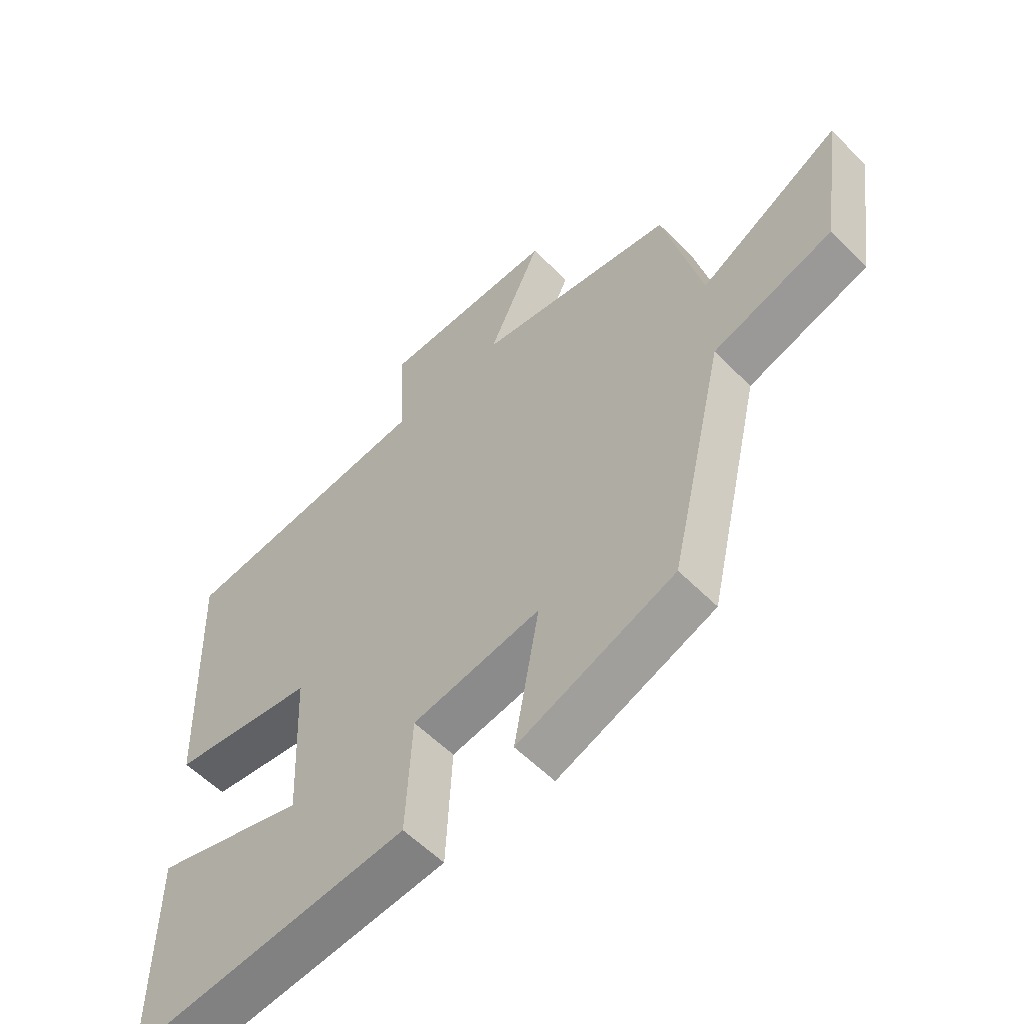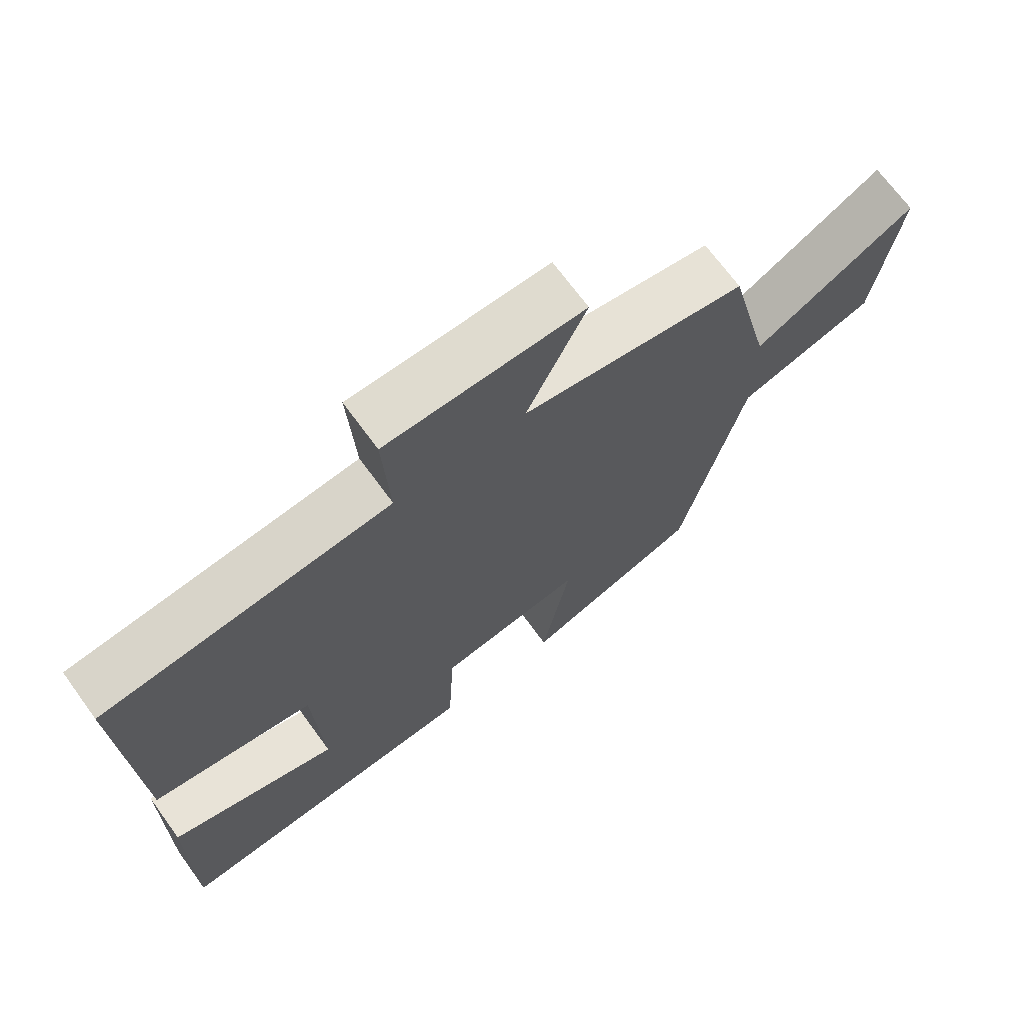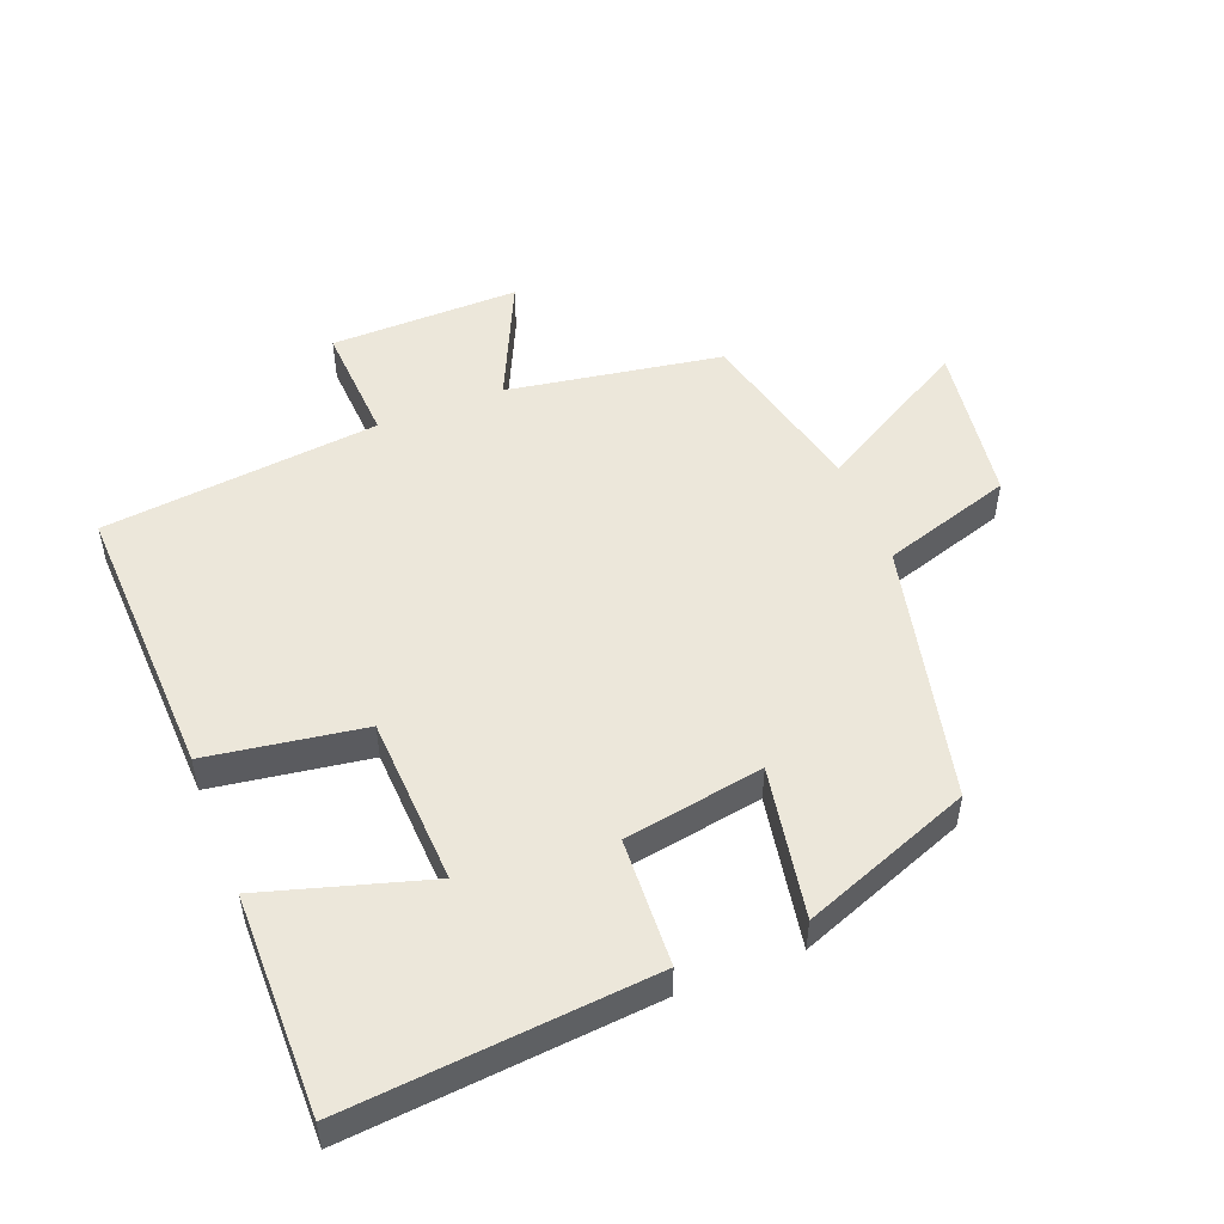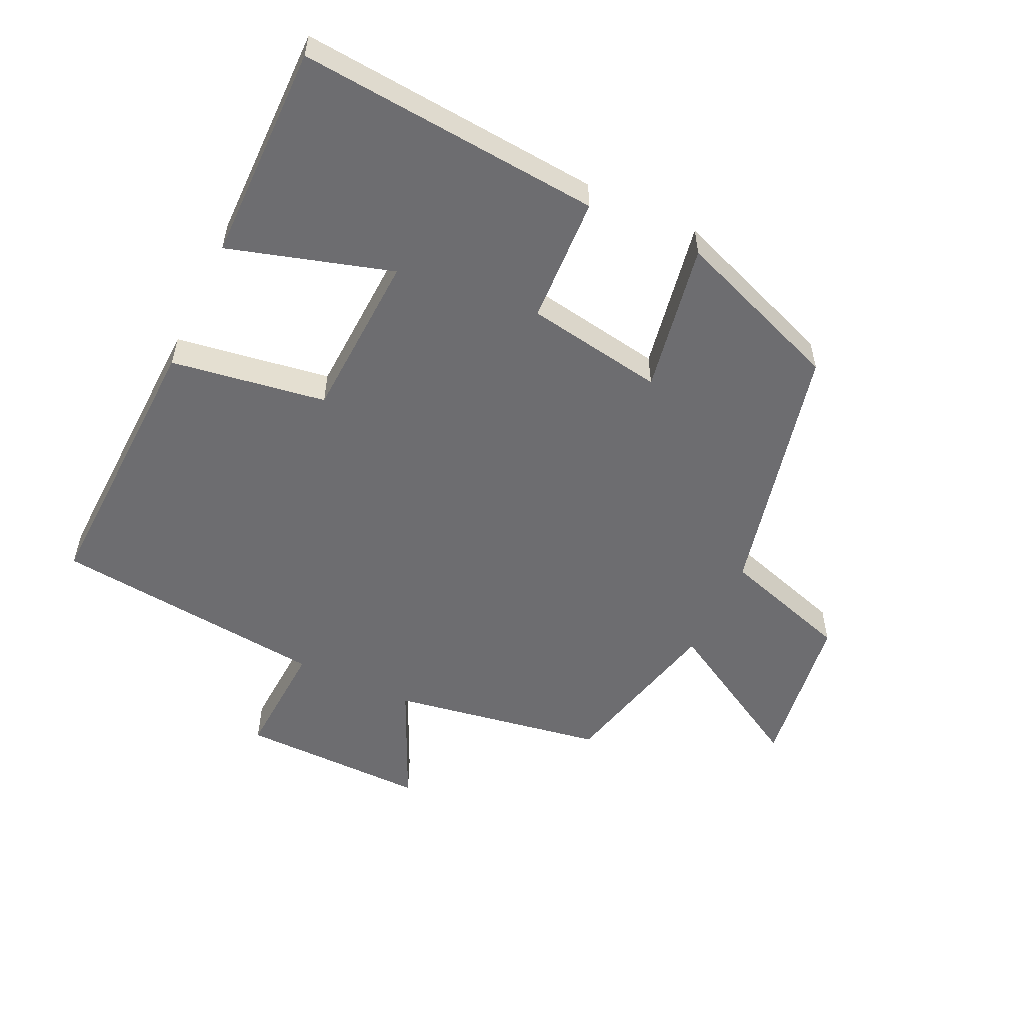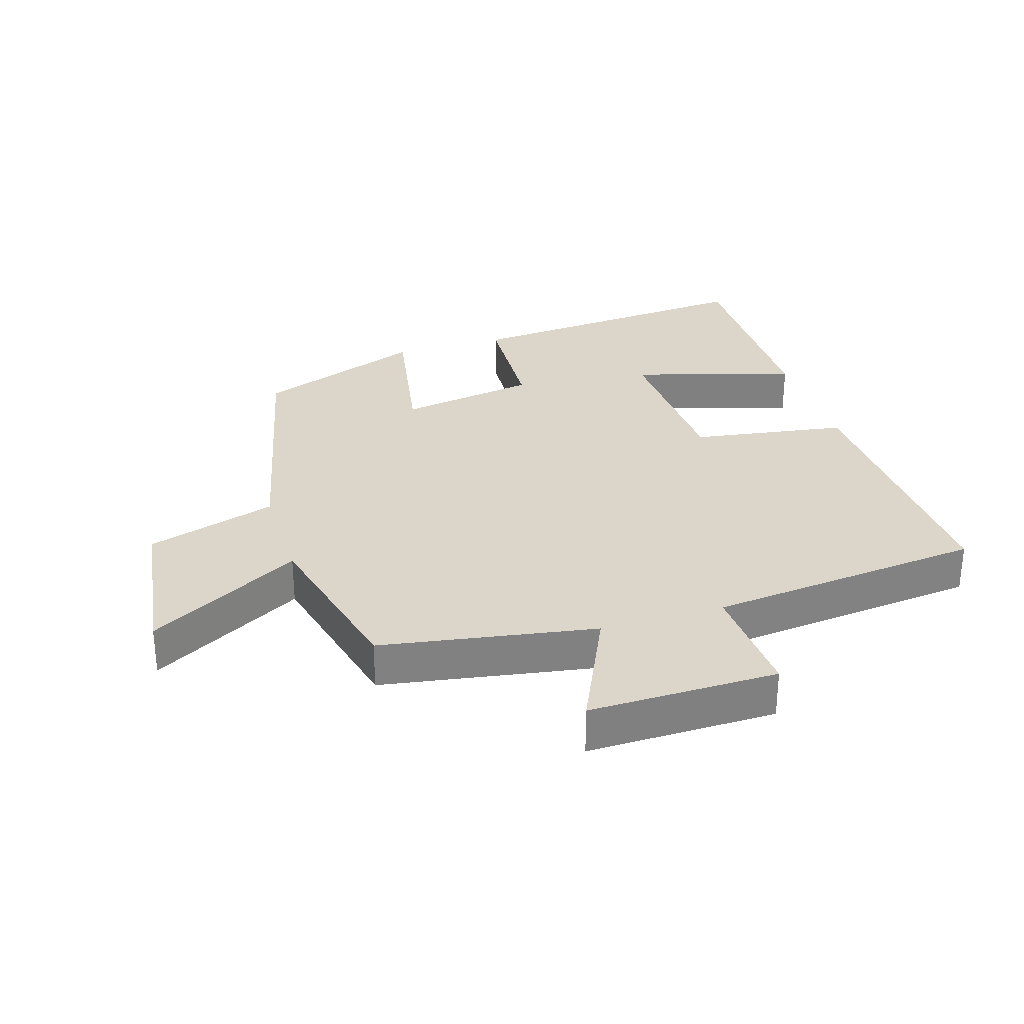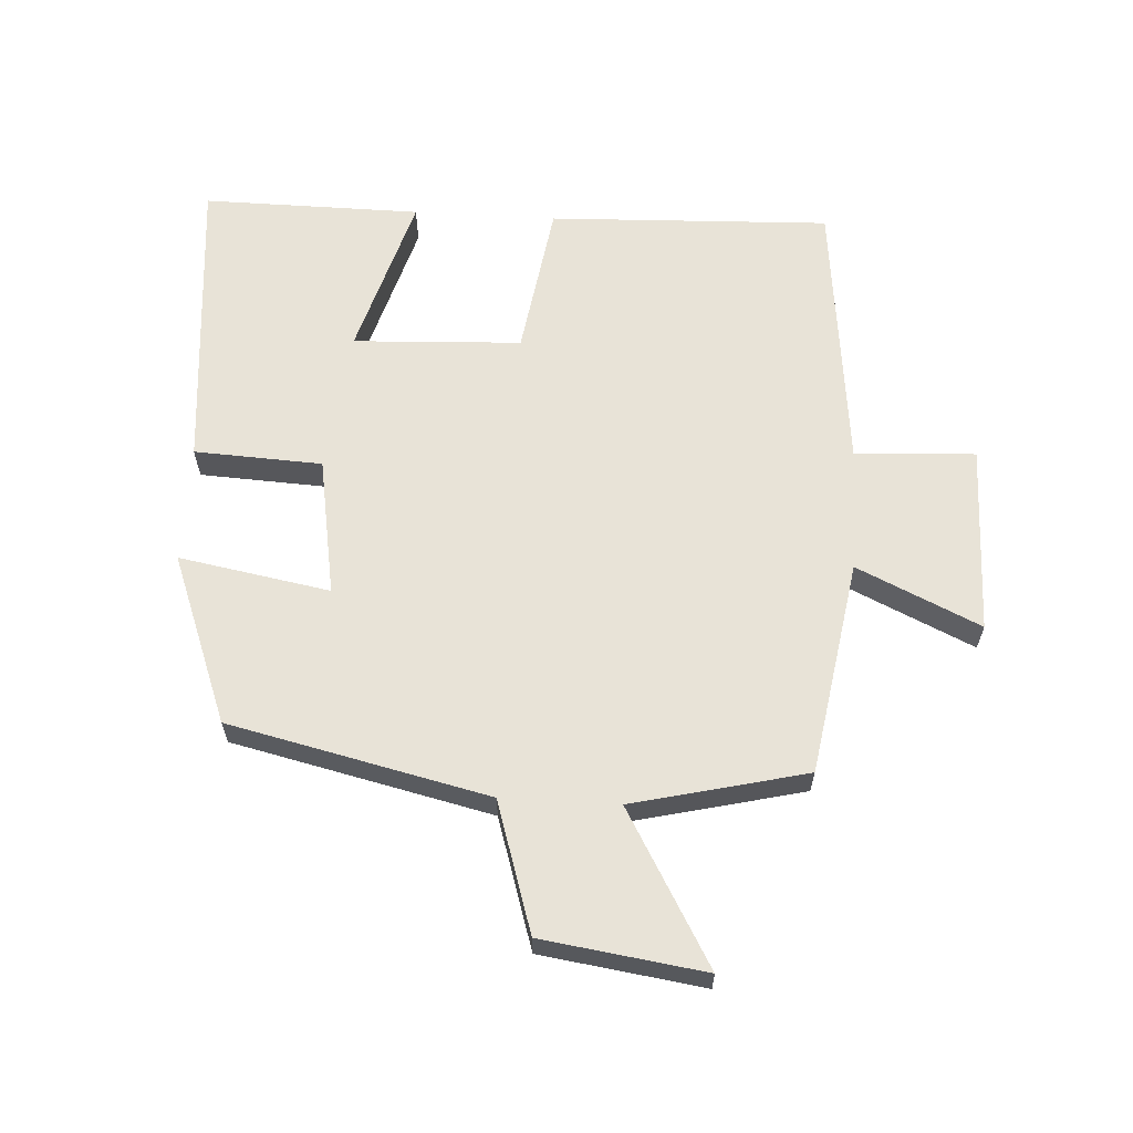
<metadata>
{"format":"obj","ext":"obj","renderer":"f3d","projection":"perspective","resolution":1024,"background":"white","views":[{"elev":-56.8,"azim":-136.4,"up":"+Z"},{"elev":69.7,"azim":143.9,"up":"+Z"},{"elev":50.8,"azim":158.5,"up":"+Y"},{"elev":-54.1,"azim":154.7,"up":"+Y"},{"elev":30.0,"azim":-17.2,"up":"+Y"},{"elev":62.4,"azim":-86.7,"up":"+Y"}]}
</metadata>
<code>
v 0.516 0.07 0.454
v 0.5 0.07 0.019
v 0.26 0.07 -0.018
v 0.248 0.07 -0.278
v 0.5 0.07 -0.203
v 0.503 0.07 -0.54
v 0.035 0.07 -0.5
v 0.025 0.07 -0.303
v -0.189 0.07 -0.267
v -0.147 0.07 -0.5
v -0.408 0.07 -0.401
v -0.5 0.07 -0.001
v -0.701 0.07 0.062
v -0.737 0.07 0.312
v -0.5 0.07 0.177
v -0.436 0.07 0.445
v -0.105 0.07 0.5
v -0.193 0.07 0.69
v 0.099 0.07 0.686
v 0.089 0.07 0.5
v 0.516 0 0.454
v 0.5 0 0.019
v 0.26 0 -0.018
v 0.248 0 -0.278
v 0.5 0 -0.203
v 0.503 0 -0.54
v 0.035 0 -0.5
v 0.025 0 -0.303
v -0.189 0 -0.267
v -0.147 0 -0.5
v -0.408 0 -0.401
v -0.5 0 -0.001
v -0.701 0 0.062
v -0.737 0 0.312
v -0.5 0 0.177
v -0.436 0 0.445
v -0.105 0 0.5
v -0.193 0 0.69
v 0.099 0 0.686
v 0.089 0 0.5
f 17 18 19 20
f 1 2 3
f 20 1 3
f 17 20 3
f 16 17 3
f 15 16 3
f 12 13 14 15
f 11 12 15
f 10 11 15
f 9 10 15
f 15 3 4
f 9 15 4
f 8 9 4
f 7 8 4
f 4 5 6 7
f 40 39 38 37
f 23 22 21
f 23 21 40
f 23 40 37
f 23 37 36
f 23 36 35
f 35 34 33 32
f 35 32 31
f 35 31 30
f 35 30 29
f 24 23 35
f 24 35 29
f 24 29 28
f 24 28 27
f 27 26 25 24
f 1 21 22 2
f 2 22 23 3
f 3 23 24 4
f 4 24 25 5
f 5 25 26 6
f 6 26 27 7
f 7 27 28 8
f 8 28 29 9
f 9 29 30 10
f 10 30 31 11
f 11 31 32 12
f 12 32 33 13
f 13 33 34 14
f 14 34 35 15
f 15 35 36 16
f 16 36 37 17
f 17 37 38 18
f 18 38 39 19
f 19 39 40 20
f 20 40 21 1

</code>
